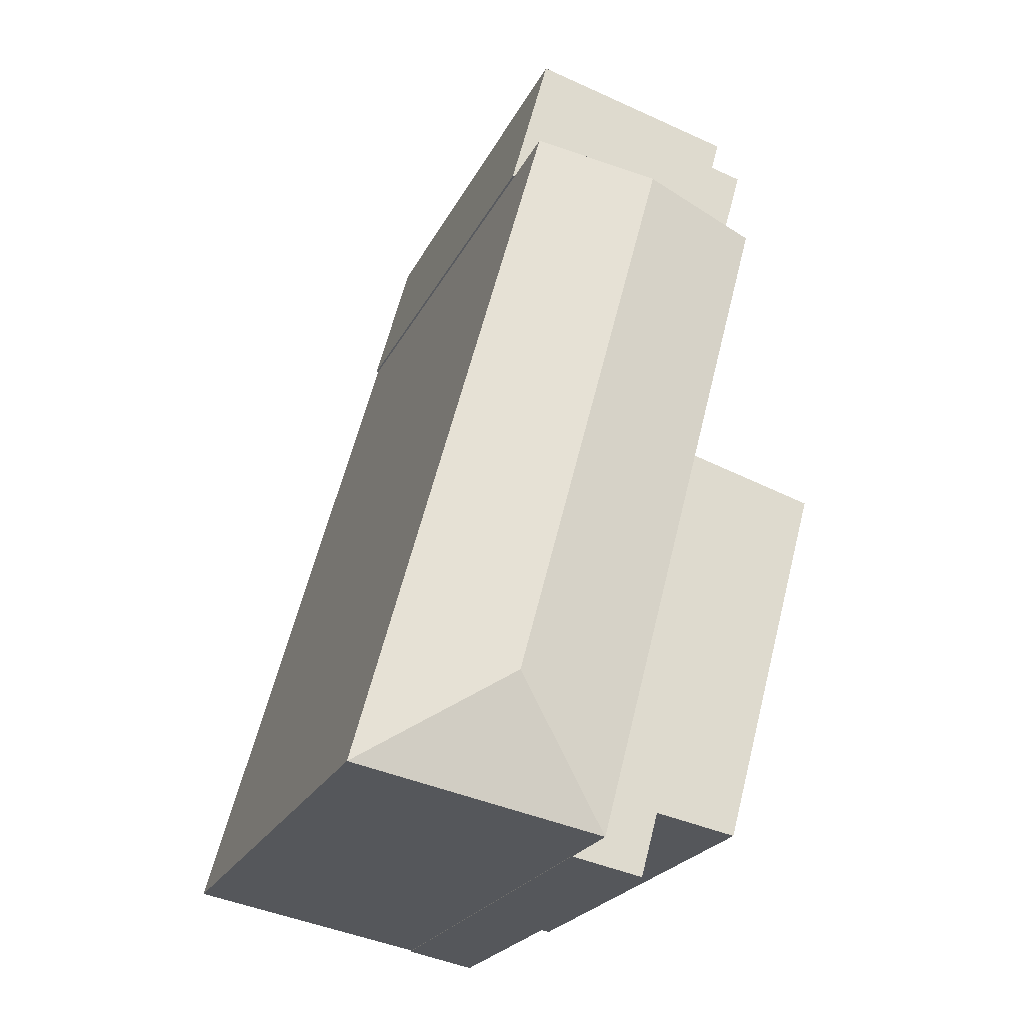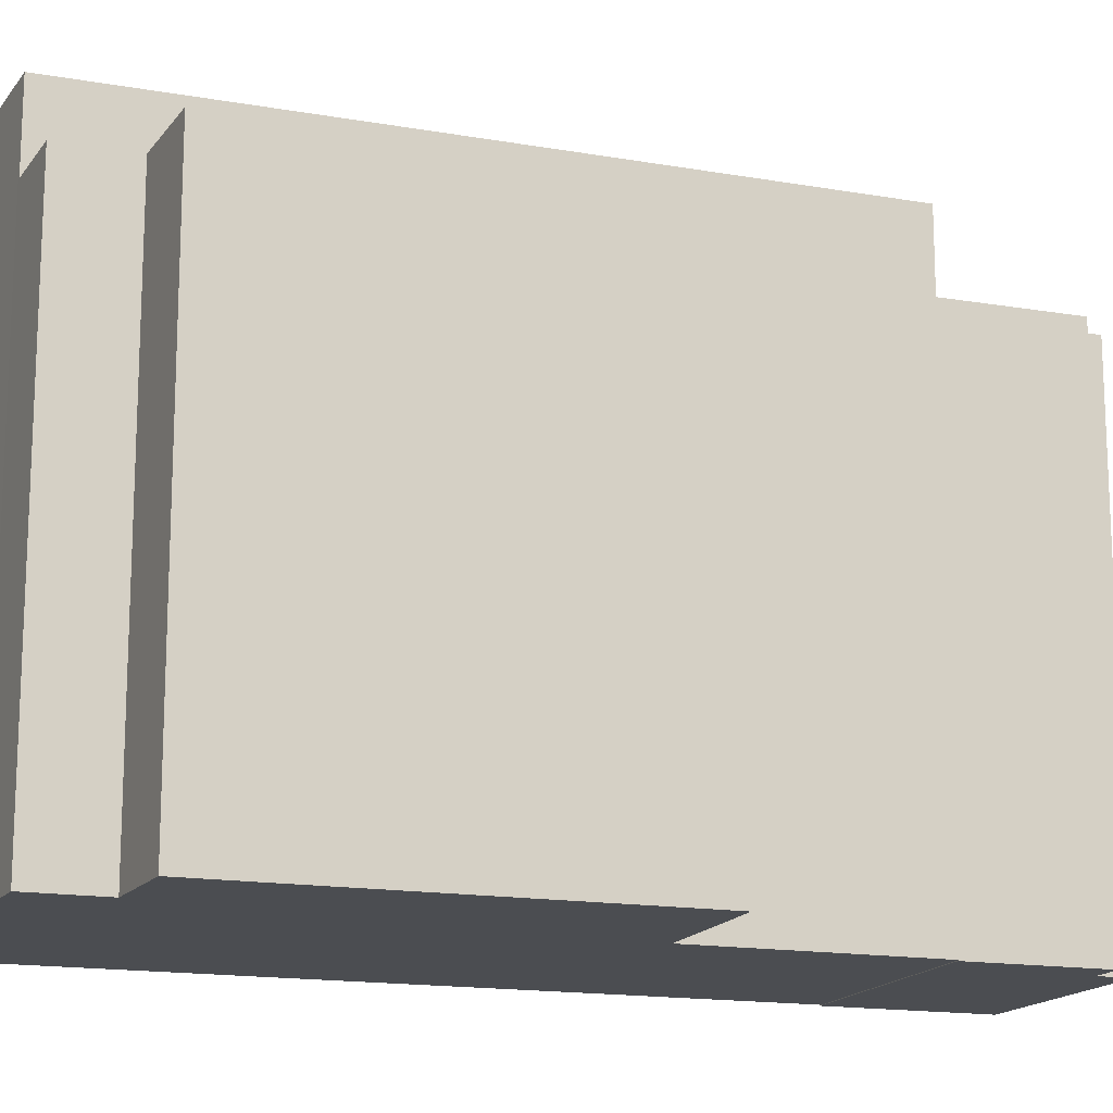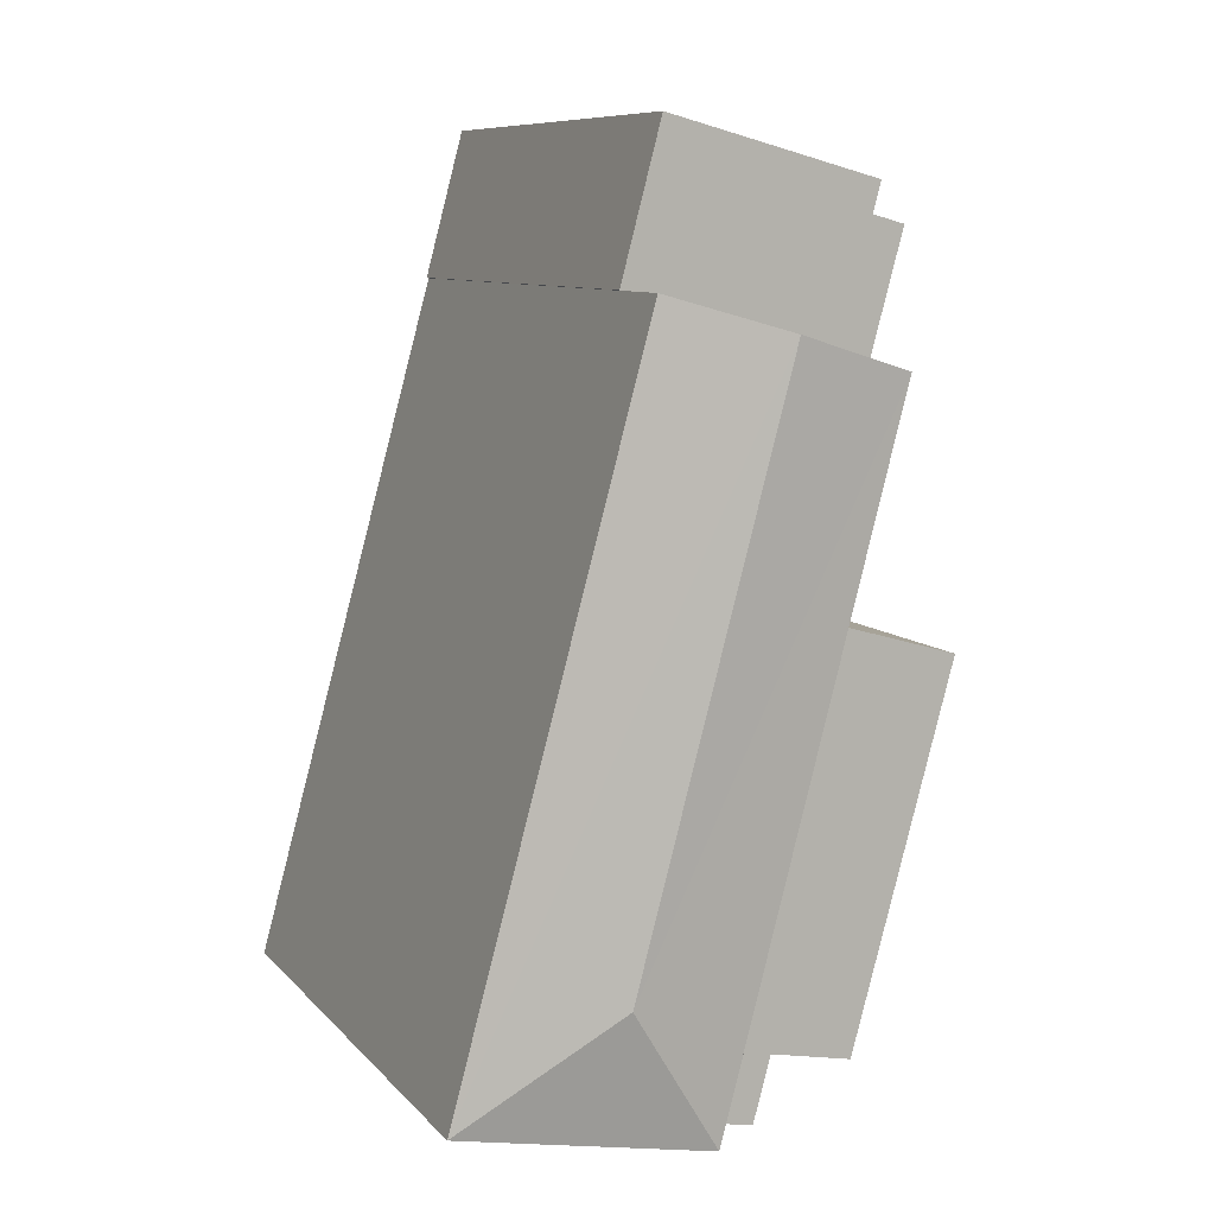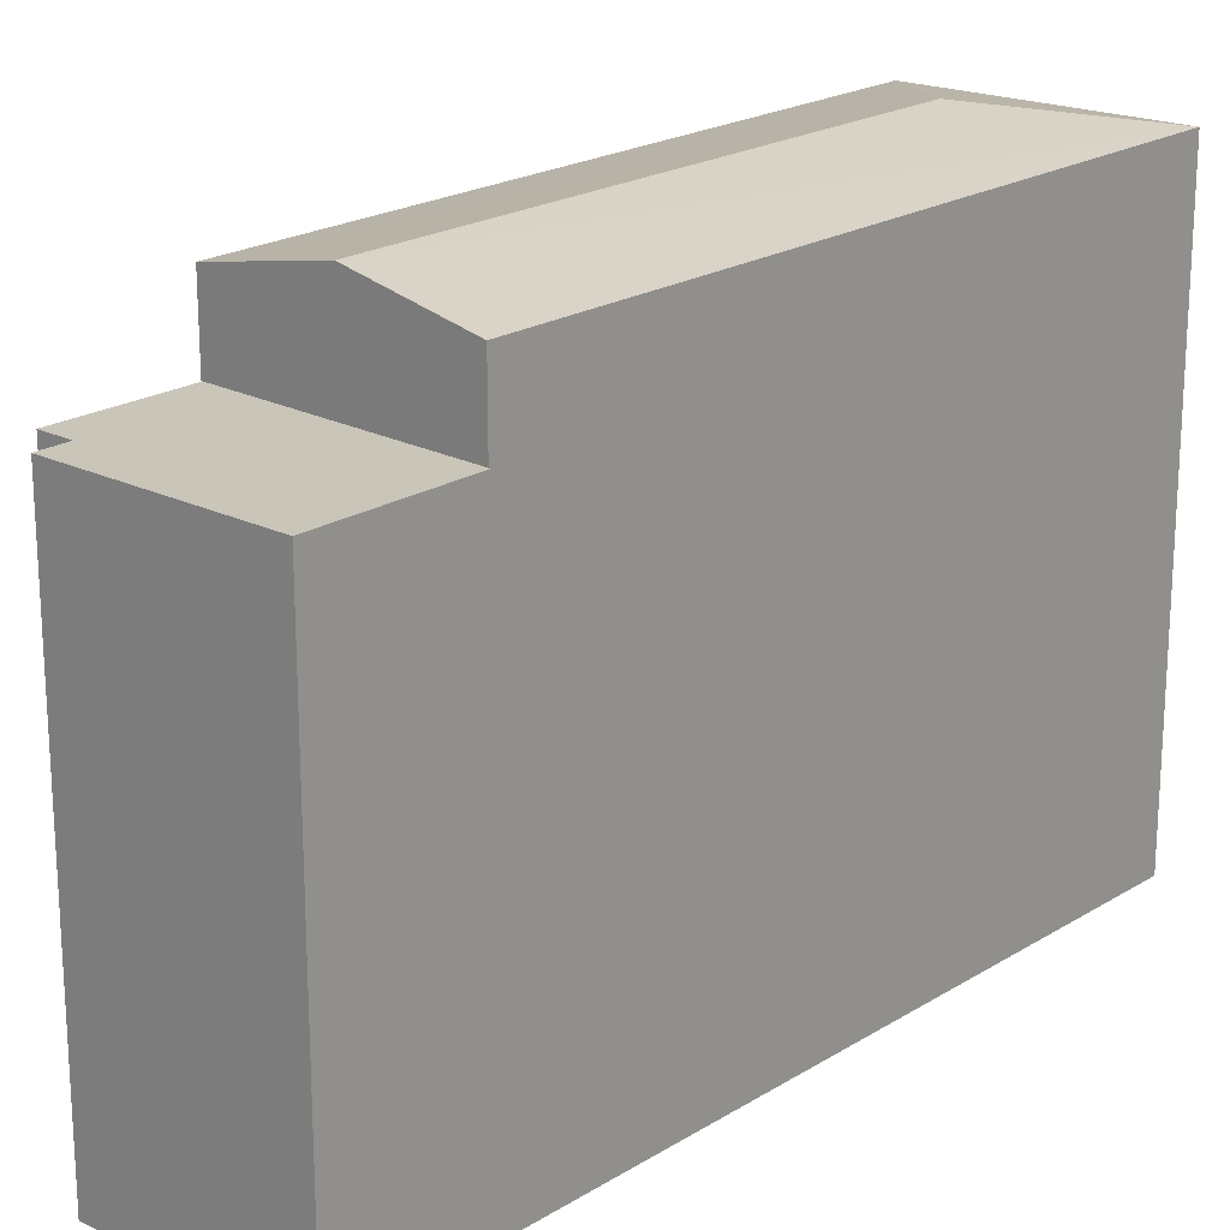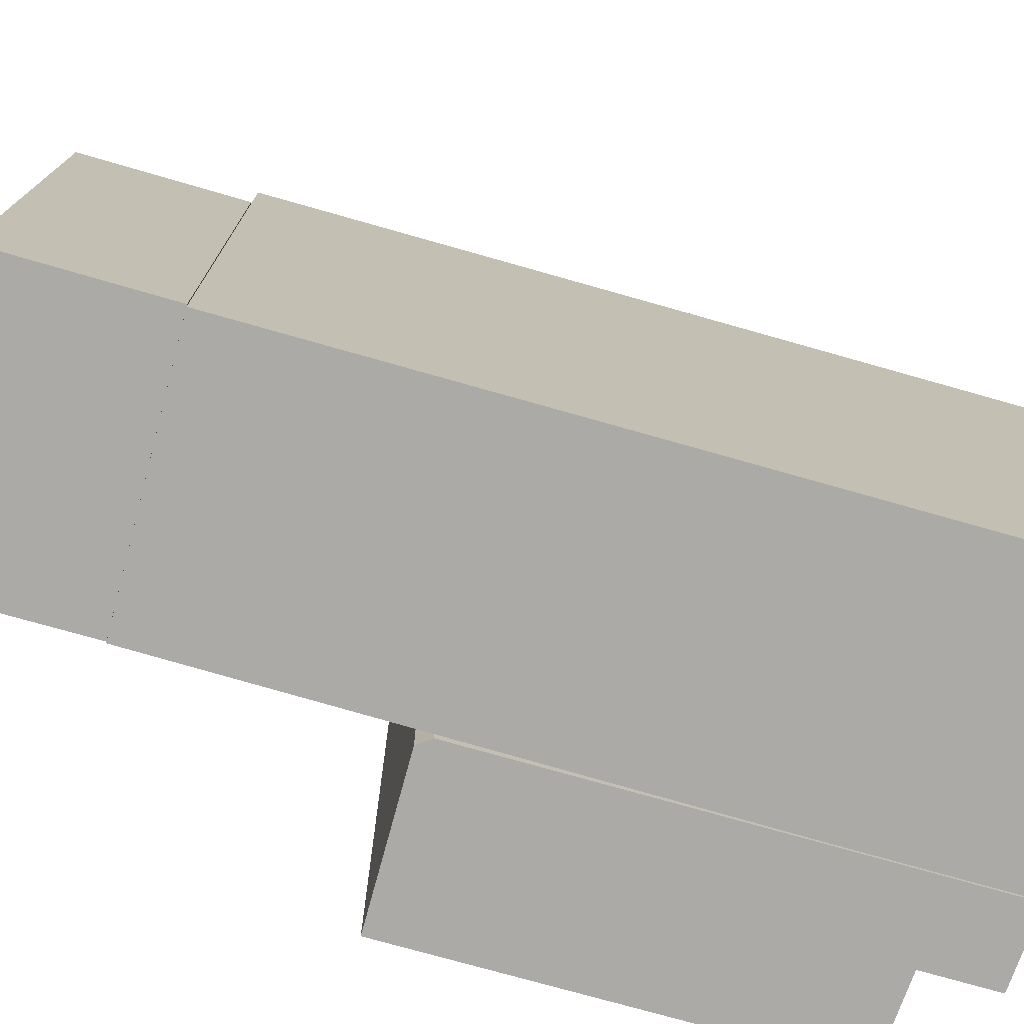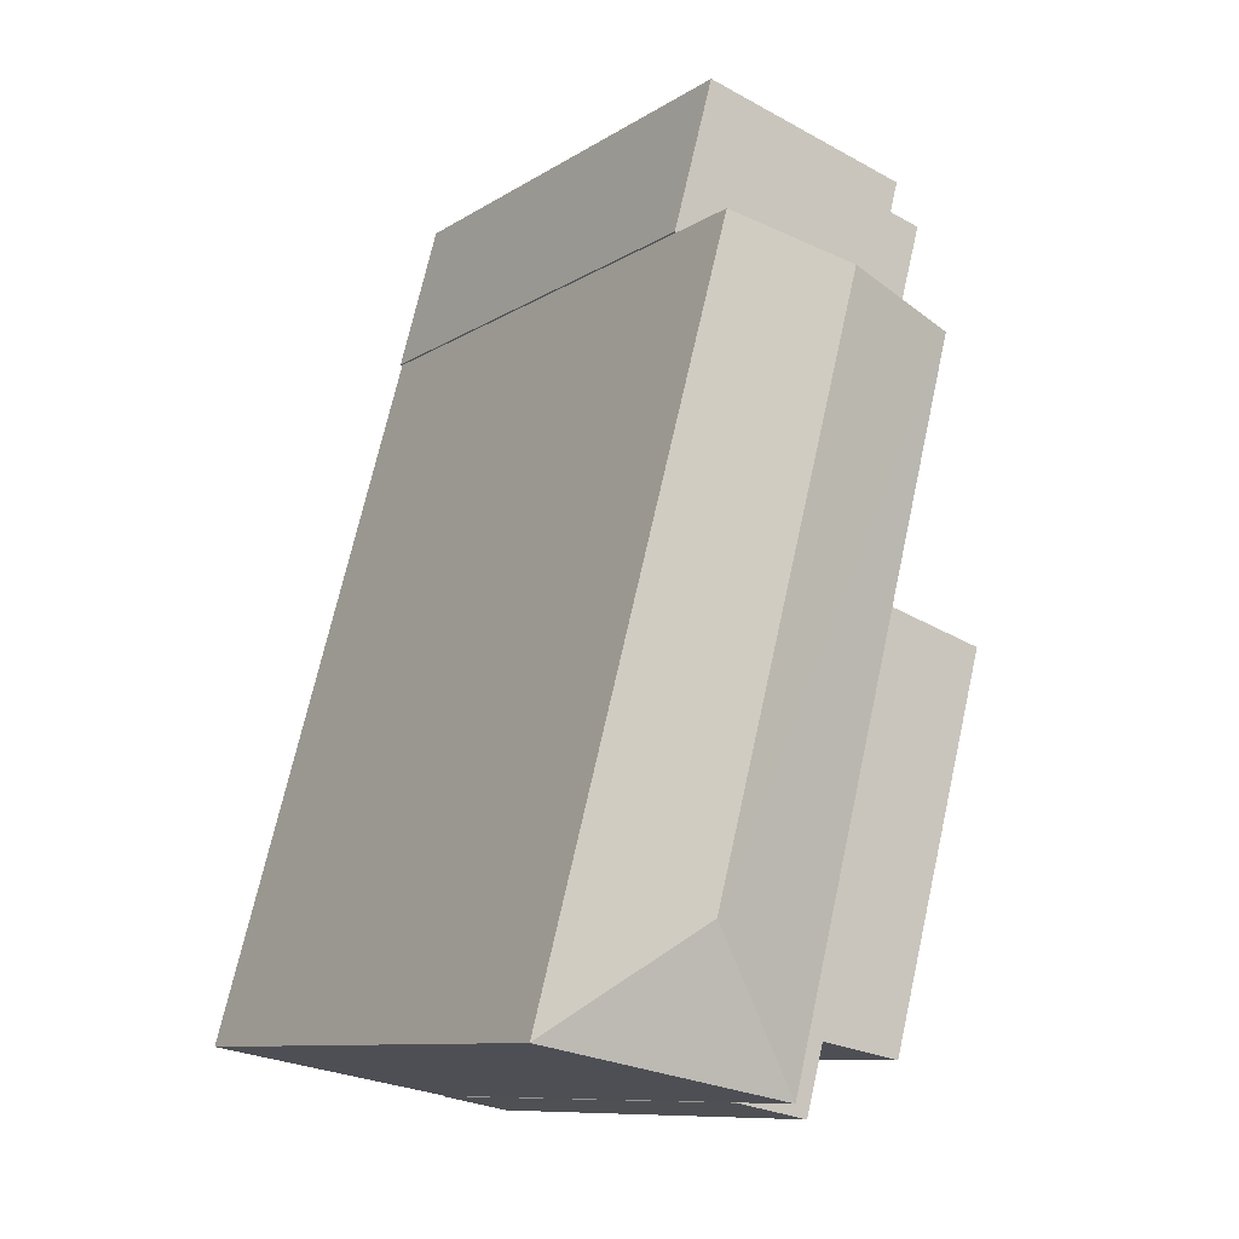
<metadata>
{"format":"obj","ext":"obj","renderer":"f3d","projection":"perspective","resolution":1024,"background":"white","views":[{"elev":-22.9,"azim":159.5,"up":"+Z"},{"elev":-15.8,"azim":-124.9,"up":"+Y"},{"elev":8.9,"azim":157.1,"up":"+Z"},{"elev":20.7,"azim":26.8,"up":"+Y"},{"elev":-76.0,"azim":59.0,"up":"+Y"},{"elev":-10.0,"azim":147.0,"up":"+Z"}]}
</metadata>
<code>
v  12.73 -7.734e-16 12.63
v  2.42 -9.004e-16 14.71
v  3.709 -6.123e-16 10
v  3.624 -9.202e-16 15.03
v  3.322 -9.896e-16 16.16
v  11.23 -1.117e-15 18.24
v  10.39 -0.11 -15.43
v  6.966 -0.11 -13.51
v  7.635 -0.11 -15.97
v  5.904 -0.11 1.177
v  0 -0.11 -6.736e-18
v  3.067 -0.11 0.8621
v  5.444 -0.11 1.531
v  3.858 -0.11 -14.11
v  12.66 0.02 12.61
v  10.35 0.02 -15.42
v  19.78 0.02 -13.63
v  3.659 0.02 9.985
v  8.159 0.02 11.3
v  2.42 19.01 14.7
v  3.624 19.01 15.03
v  3.709 19.01 9.999
v  11.23 19.01 18.24
v  12.73 19.01 12.63
v  3.323 19.01 16.16
v  7.636 18.83 -15.97
v  5.905 18.83 1.176
v  10.39 18.83 -15.43
v  6.967 18.83 -13.51
v  3.859 18.83 -14.11
v  0.0004027 18.83 -0.0005991
v  3.068 18.83 0.8615
v  5.445 18.83 1.53
v  8.159 22.73 11.3
v  19.78 21.84 -13.63
v  13.84 22.73 -9.944
v  12.66 21.84 12.61
v  3.66 21.84 9.984
v  10.35 21.84 -15.42
g defaultobject
f 1 2 3
f 2 1 4
f 4 1 5
f 5 1 6
f 7 8 9
f 8 7 10
f 8 10 11
f 11 10 12
f 12 10 13
f 11 14 8
f 15 16 17
f 16 15 18
f 18 15 19
f 1 2 3
f 2 1 4
f 4 1 5
f 5 1 6
f 7 8 9
f 8 7 10
f 8 10 11
f 11 10 12
f 12 10 13
f 11 14 8
f 15 16 17
f 16 15 18
f 18 15 19
f 20 21 22
f 22 23 24
f 23 22 21
f 23 21 25
f 26 27 28
f 27 26 29
f 27 29 30
f 27 30 31
f 27 31 32
f 27 32 33
f 34 35 36
f 35 34 37
f 38 36 39
f 36 38 34
f 35 39 36
f 20 21 22
f 22 23 24
f 23 22 21
f 23 21 25
f 26 27 28
f 27 26 29
f 27 29 30
f 27 30 31
f 27 31 32
f 27 32 33
f 34 35 36
f 35 34 37
f 38 36 39
f 36 38 34
f 35 39 36
f 22 1 3
f 1 22 24
f 20 3 2
f 3 20 22
f 29 9 8
f 9 29 26
f 30 8 14
f 8 30 29
f 31 14 11
f 14 31 30
f 12 31 11
f 31 12 32
f 13 32 12
f 32 13 33
f 10 33 13
f 33 10 27
f 7 27 10
f 27 7 28
f 37 19 15
f 19 37 18
f 18 37 38
f 38 37 34
f 39 17 16
f 17 39 35
f 17 37 15
f 37 17 35
f 38 16 18
f 16 38 39
f 4 20 2
f 20 4 21
f 25 4 5
f 4 25 21
f 6 25 5
f 25 6 23
f 1 23 6
f 23 1 24
f 26 7 9
f 7 26 28
f 29 9 8
f 9 29 26
f 30 8 14
f 8 30 29
f 31 14 11
f 14 31 30
f 12 31 11
f 31 12 32
f 13 32 12
f 32 13 33
f 10 33 13
f 33 10 27
f 7 27 10
f 27 7 28
f 37 19 15
f 19 37 18
f 18 37 38
f 38 37 34
f 39 17 16
f 17 39 35
f 17 37 15
f 37 17 35
f 38 16 18
f 16 38 39
f 22 1 3
f 1 22 24
f 20 3 2
f 3 20 22
f 4 20 2
f 20 4 21
f 25 4 5
f 4 25 21
f 6 25 5
f 25 6 23
f 1 23 6
f 23 1 24
f 26 7 9
f 7 26 28

</code>
